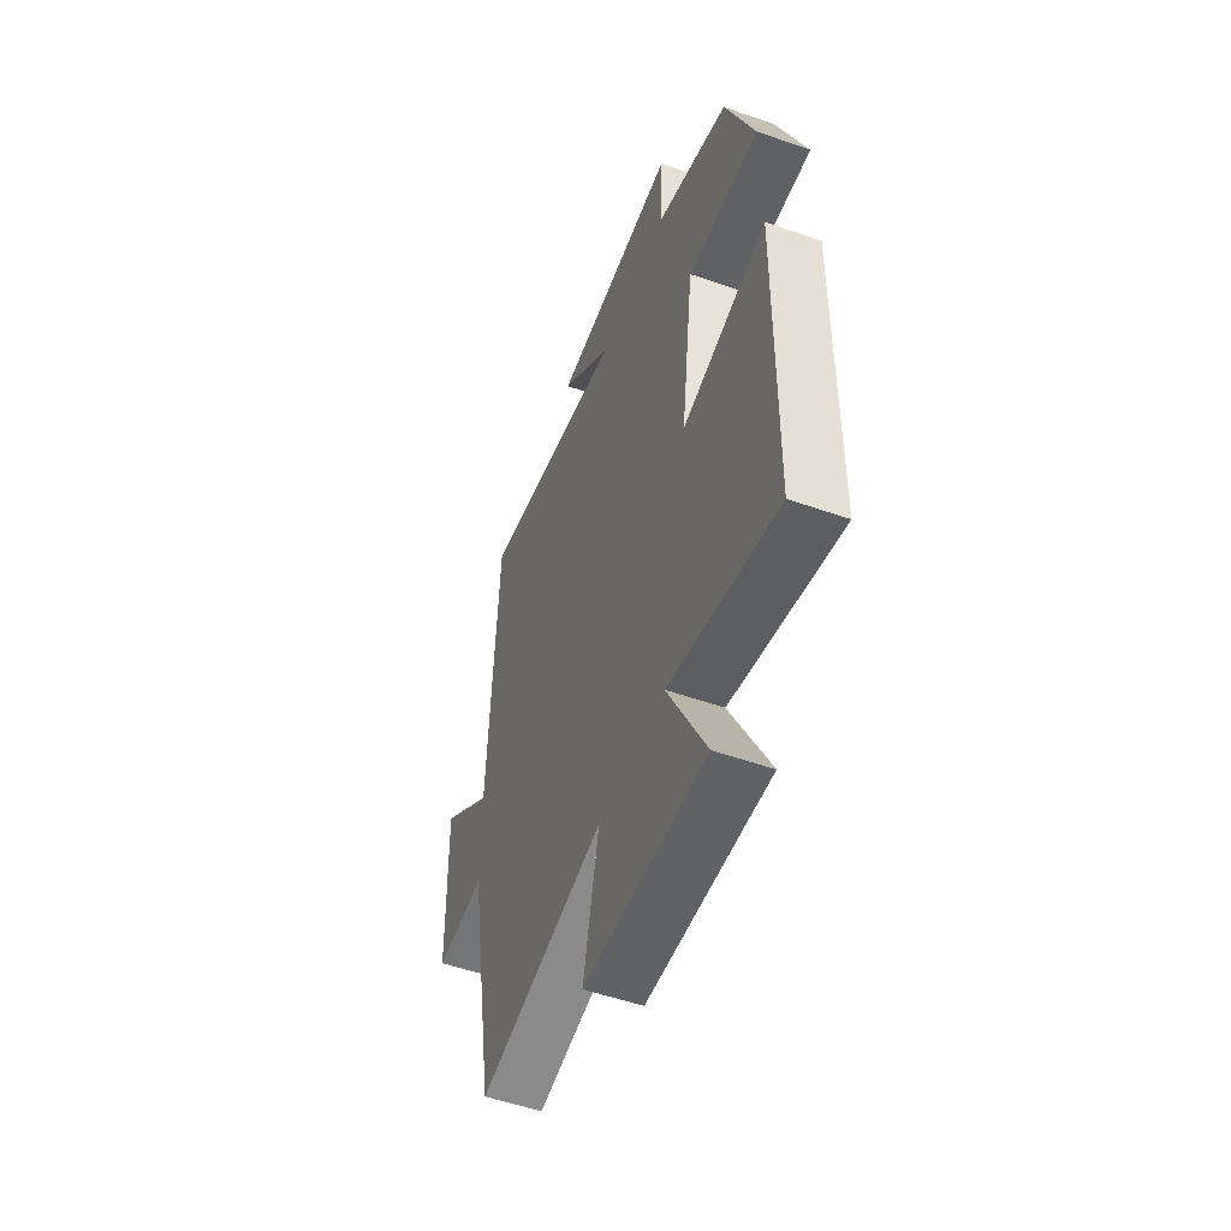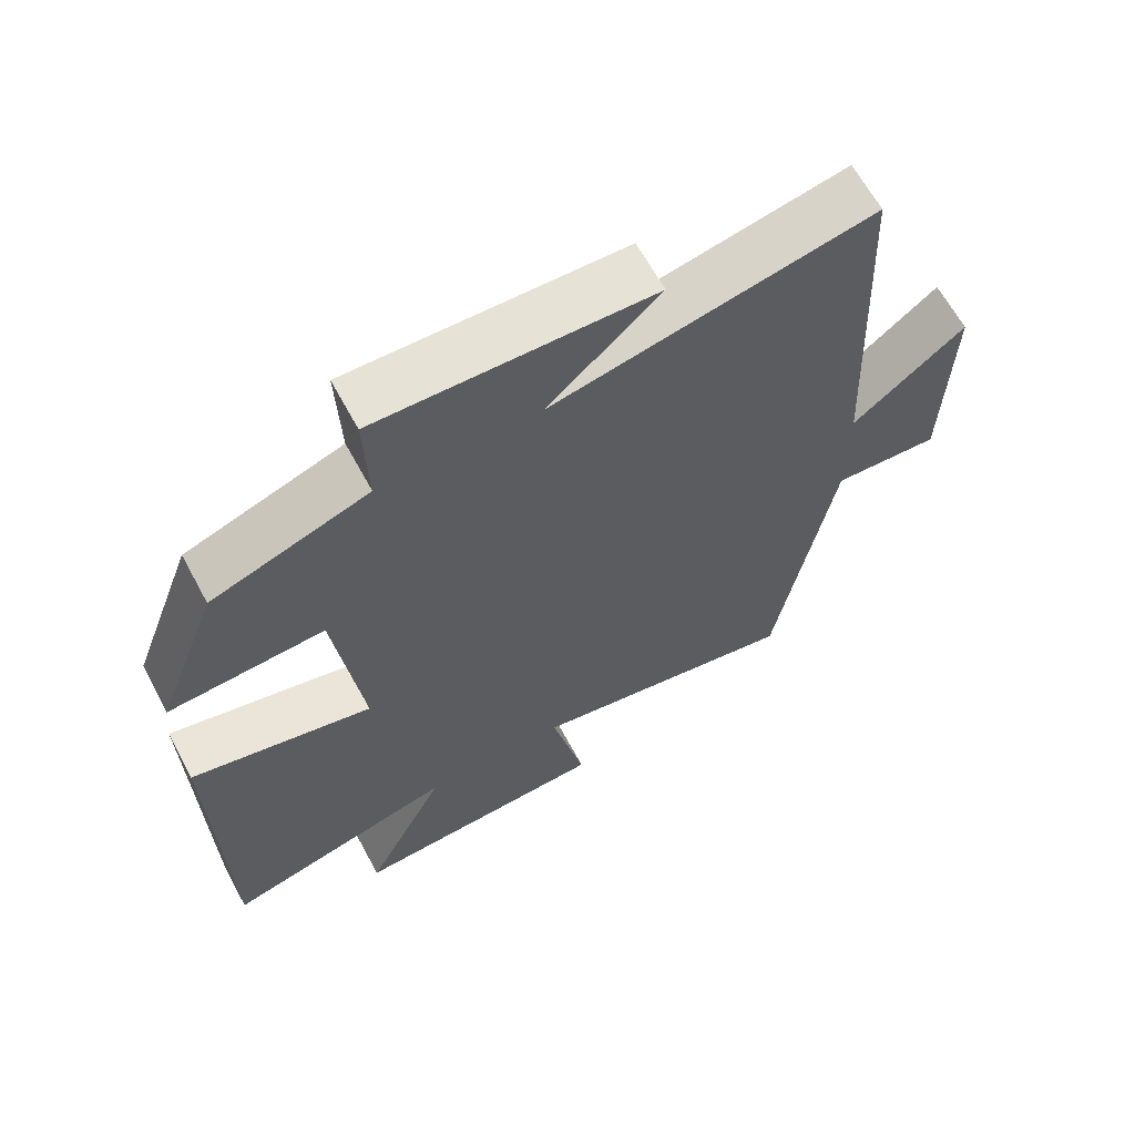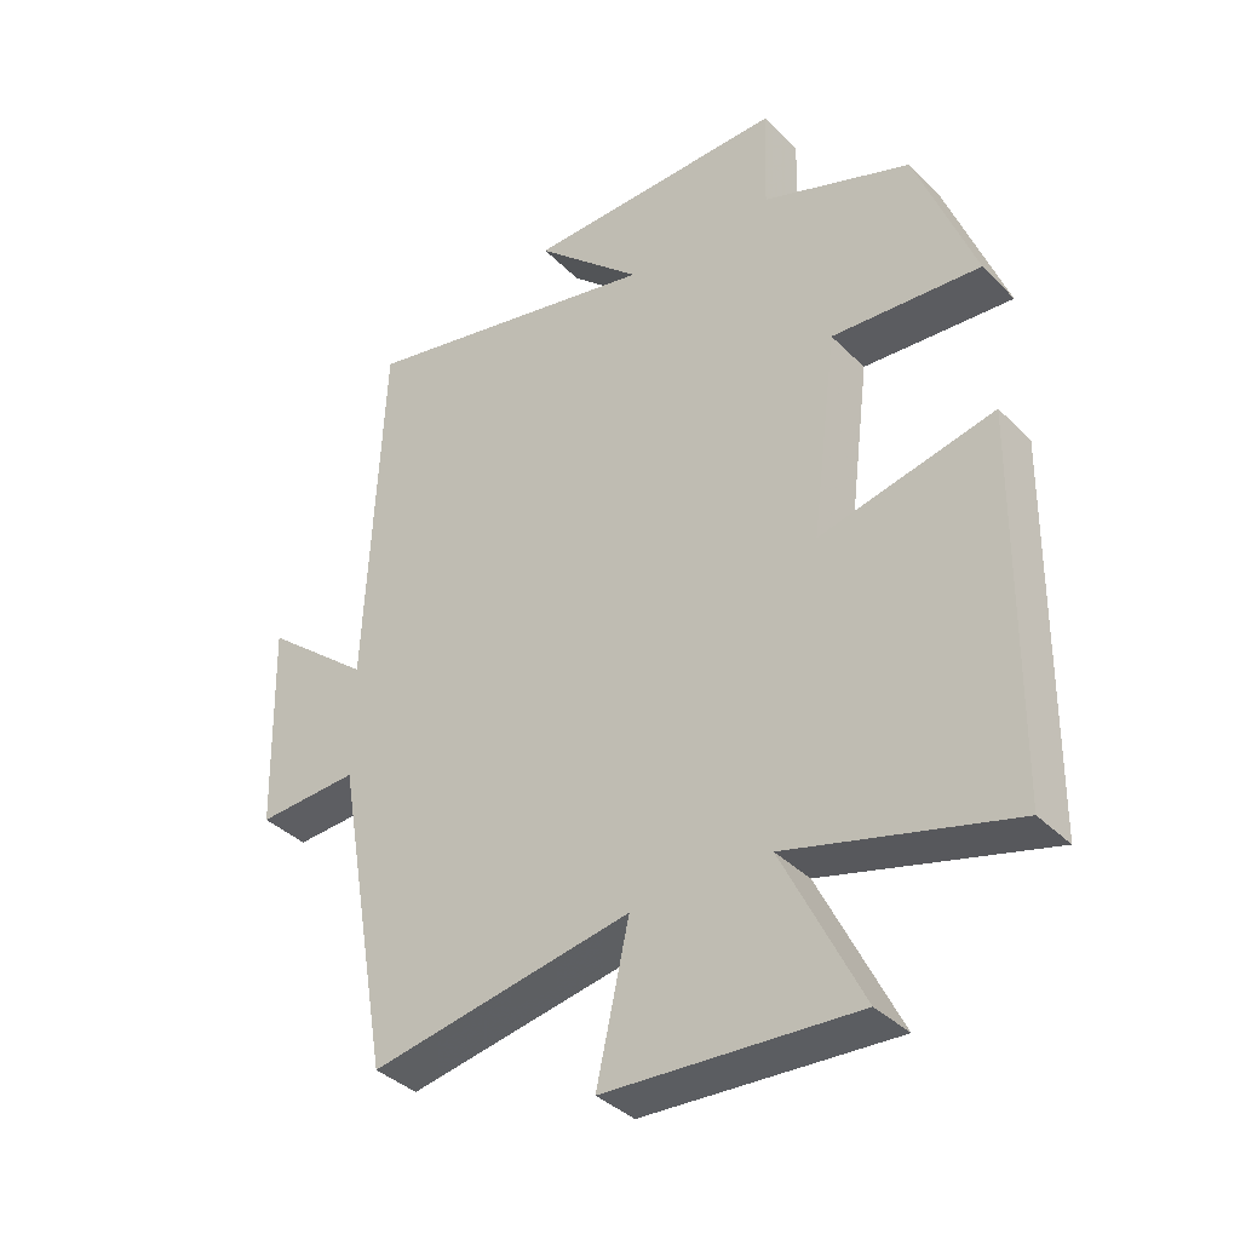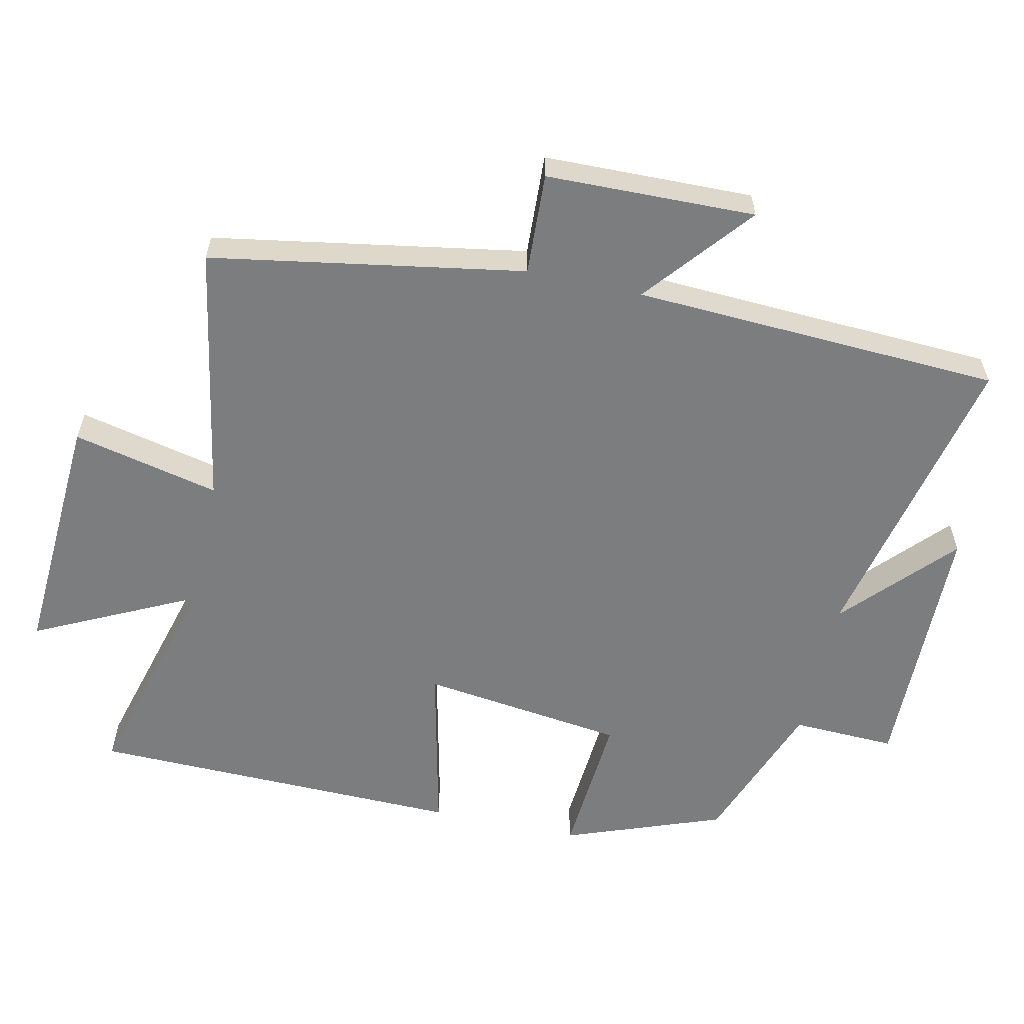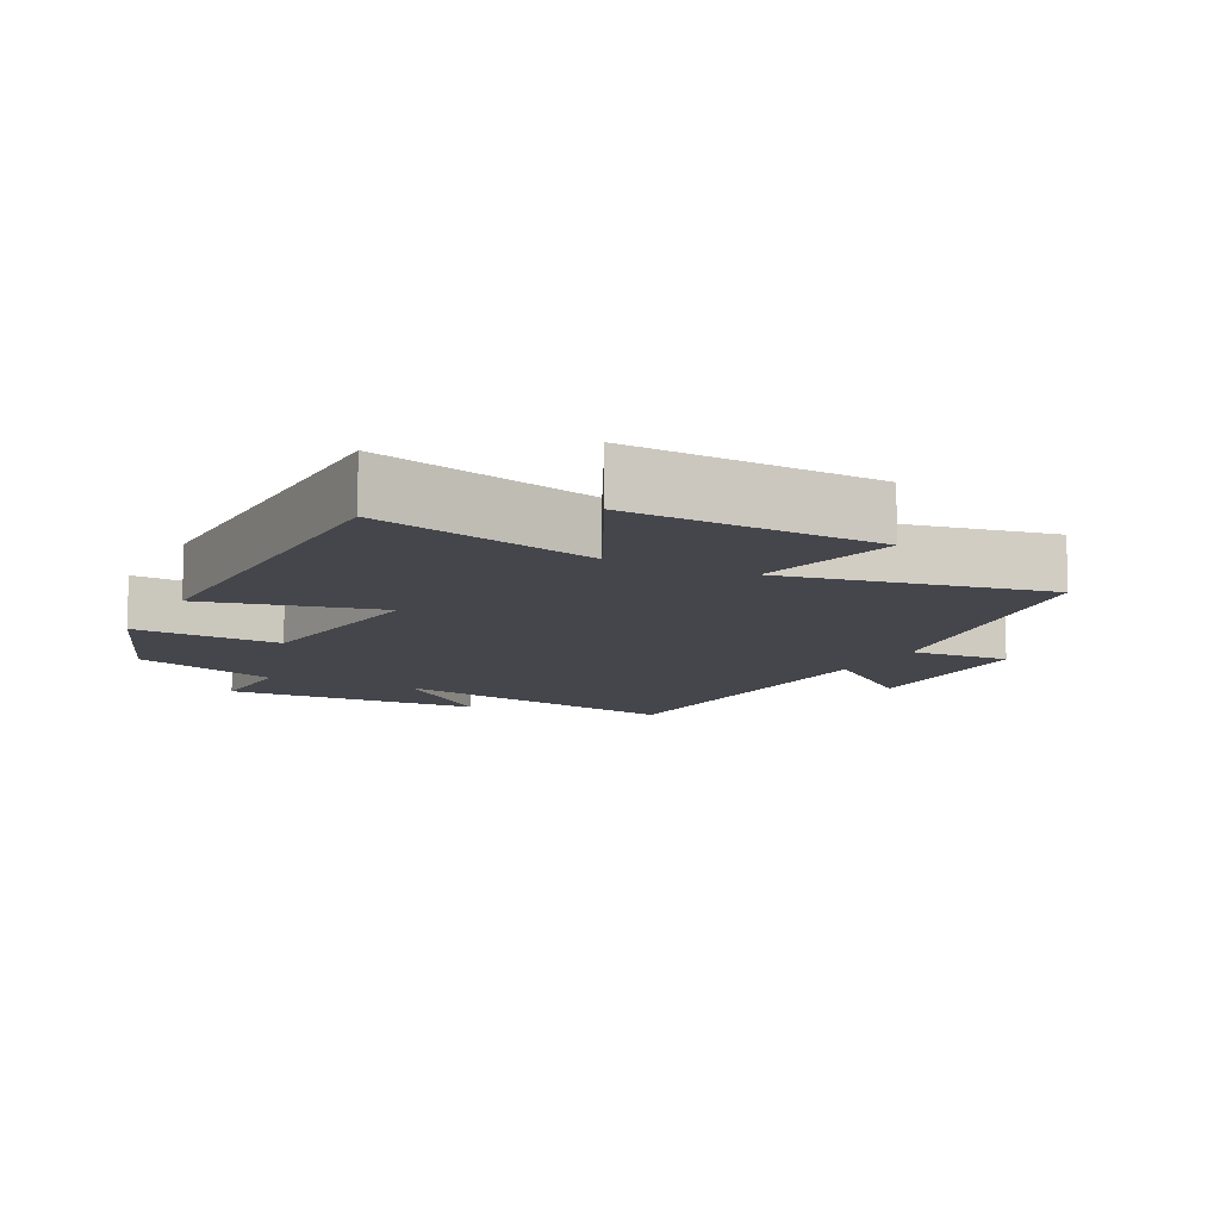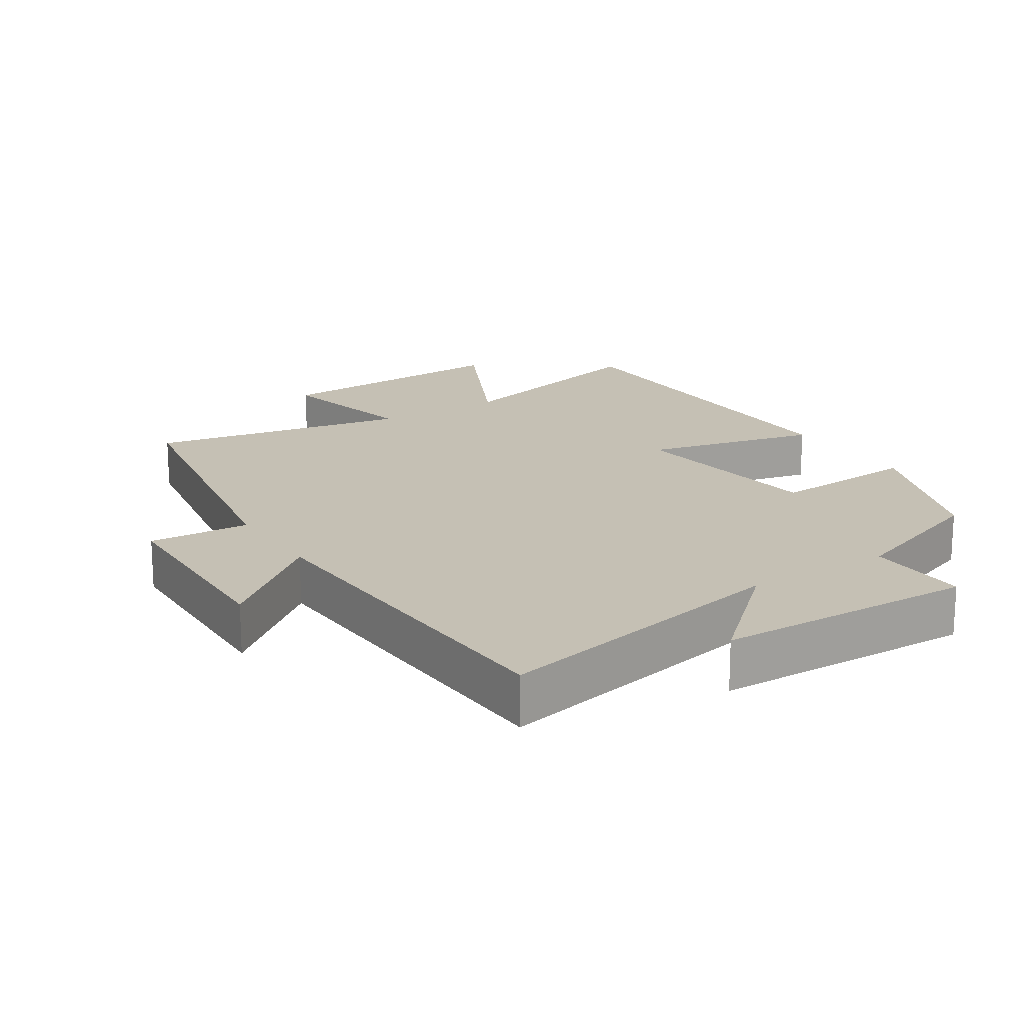
<metadata>
{"format":"obj","ext":"obj","renderer":"f3d","projection":"perspective","resolution":1024,"background":"white","views":[{"elev":-53.5,"azim":69.5,"up":"+Z"},{"elev":64.6,"azim":151.6,"up":"+Z"},{"elev":-37.6,"azim":38.7,"up":"+Z"},{"elev":-59.0,"azim":-102.6,"up":"+Y"},{"elev":-10.1,"azim":153.0,"up":"+Y"},{"elev":18.2,"azim":-32.7,"up":"+Y"}]}
</metadata>
<code>
v 0.413 0.07 0.42
v 0.5 0.07 0.188
v 0.282 0.07 0.203
v 0.244 0.07 -0.097
v 0.5 0.07 -0.038
v 0.492 0.07 -0.588
v 0.165 0.07 -0.5
v 0.281 0.07 -0.735
v -0.085 0.07 -0.715
v -0.037 0.07 -0.5
v -0.42 0.07 -0.57
v -0.5 0.07 -0.113
v -0.649 0.07 -0.121
v -0.657 0.07 0.185
v -0.5 0.07 0.057
v -0.476 0.07 0.596
v -0.028 0.07 0.5
v -0.185 0.07 0.644
v 0.199 0.07 0.652
v 0.194 0.07 0.5
v 0.413 0 0.42
v 0.5 0 0.188
v 0.282 0 0.203
v 0.244 0 -0.097
v 0.5 0 -0.038
v 0.492 0 -0.588
v 0.165 0 -0.5
v 0.281 0 -0.735
v -0.085 0 -0.715
v -0.037 0 -0.5
v -0.42 0 -0.57
v -0.5 0 -0.113
v -0.649 0 -0.121
v -0.657 0 0.185
v -0.5 0 0.057
v -0.476 0 0.596
v -0.028 0 0.5
v -0.185 0 0.644
v 0.199 0 0.652
v 0.194 0 0.5
f 17 18 19 20
f 1 2 3
f 20 1 3
f 17 20 3
f 17 3 4
f 16 17 4
f 15 16 4
f 12 13 14 15
f 12 15 4
f 11 12 4
f 10 11 4
f 7 8 9 10
f 7 10 4 5
f 5 6 7
f 40 39 38 37
f 23 22 21
f 23 21 40
f 23 40 37
f 24 23 37
f 24 37 36
f 24 36 35
f 35 34 33 32
f 24 35 32
f 24 32 31
f 24 31 30
f 30 29 28 27
f 25 24 30 27
f 27 26 25
f 1 21 22 2
f 2 22 23 3
f 3 23 24 4
f 4 24 25 5
f 5 25 26 6
f 6 26 27 7
f 7 27 28 8
f 8 28 29 9
f 9 29 30 10
f 10 30 31 11
f 11 31 32 12
f 12 32 33 13
f 13 33 34 14
f 14 34 35 15
f 15 35 36 16
f 16 36 37 17
f 17 37 38 18
f 18 38 39 19
f 19 39 40 20
f 20 40 21 1

</code>
